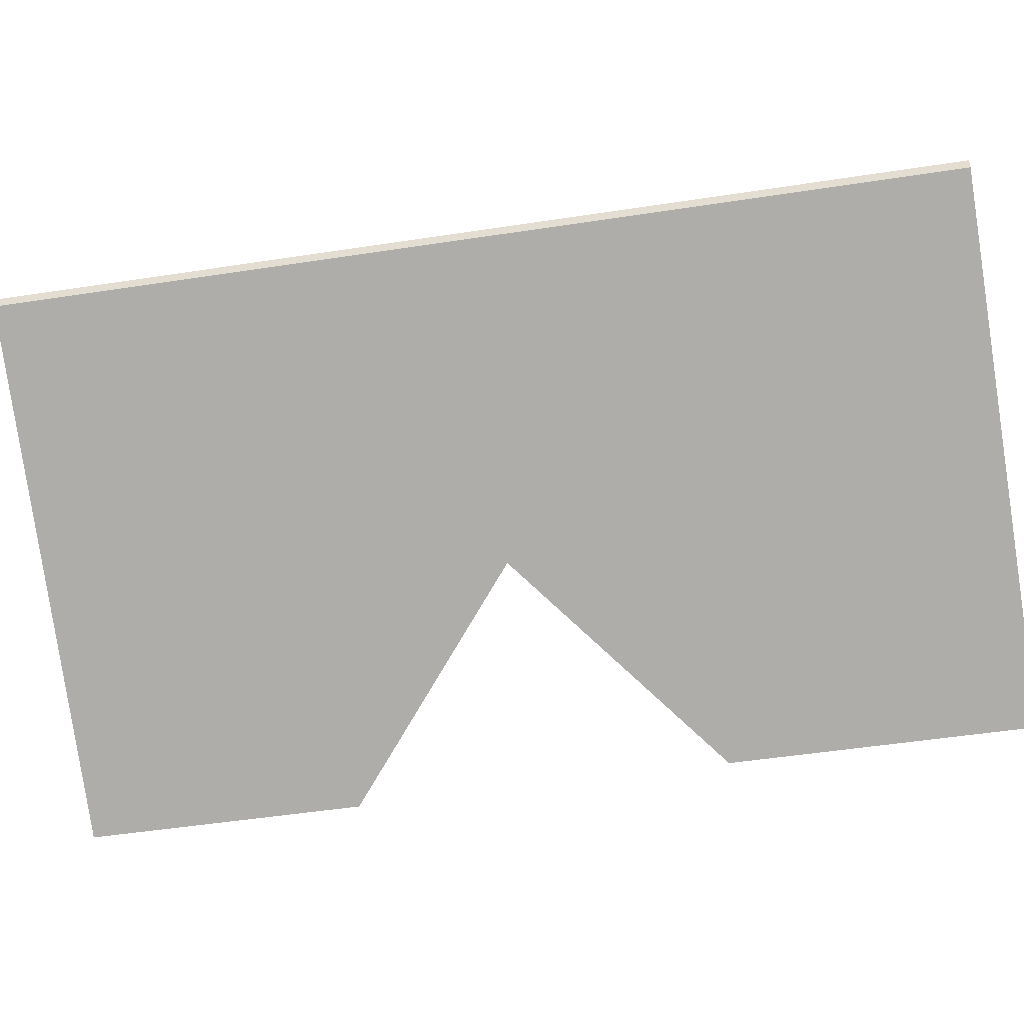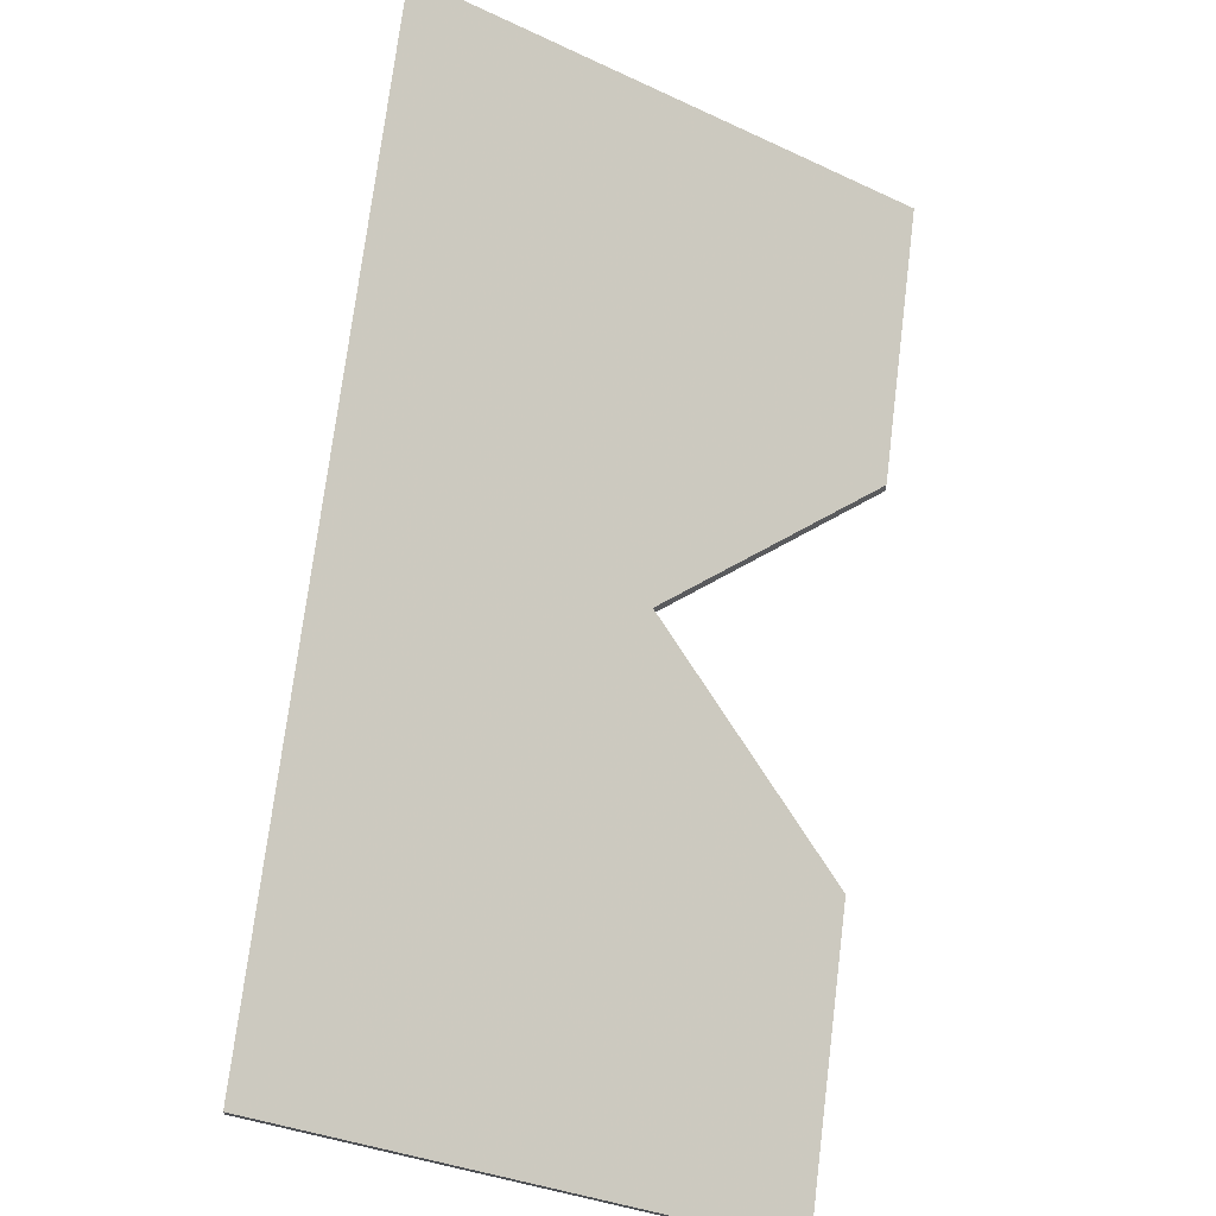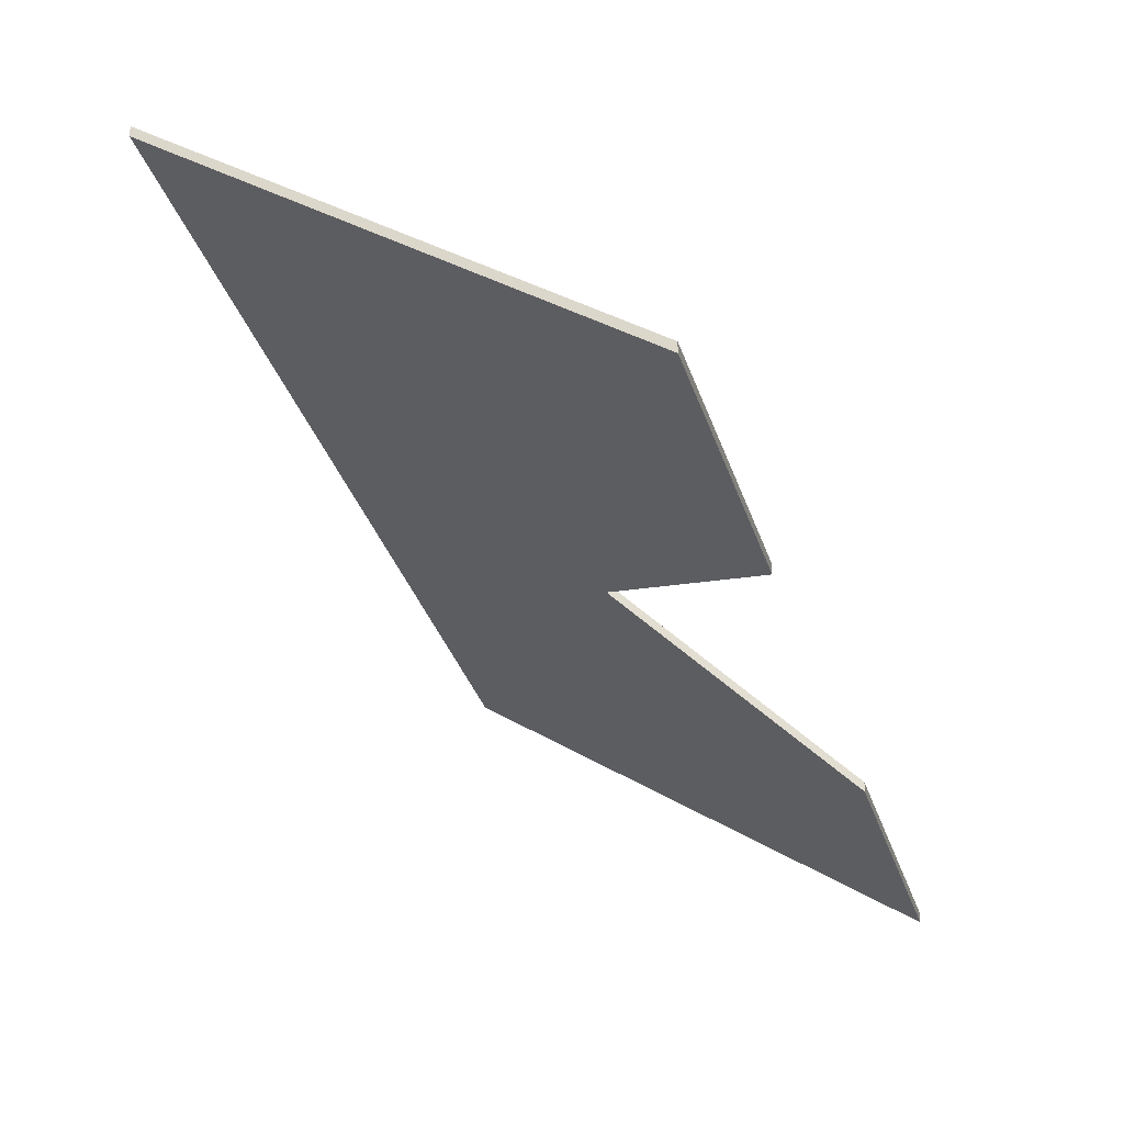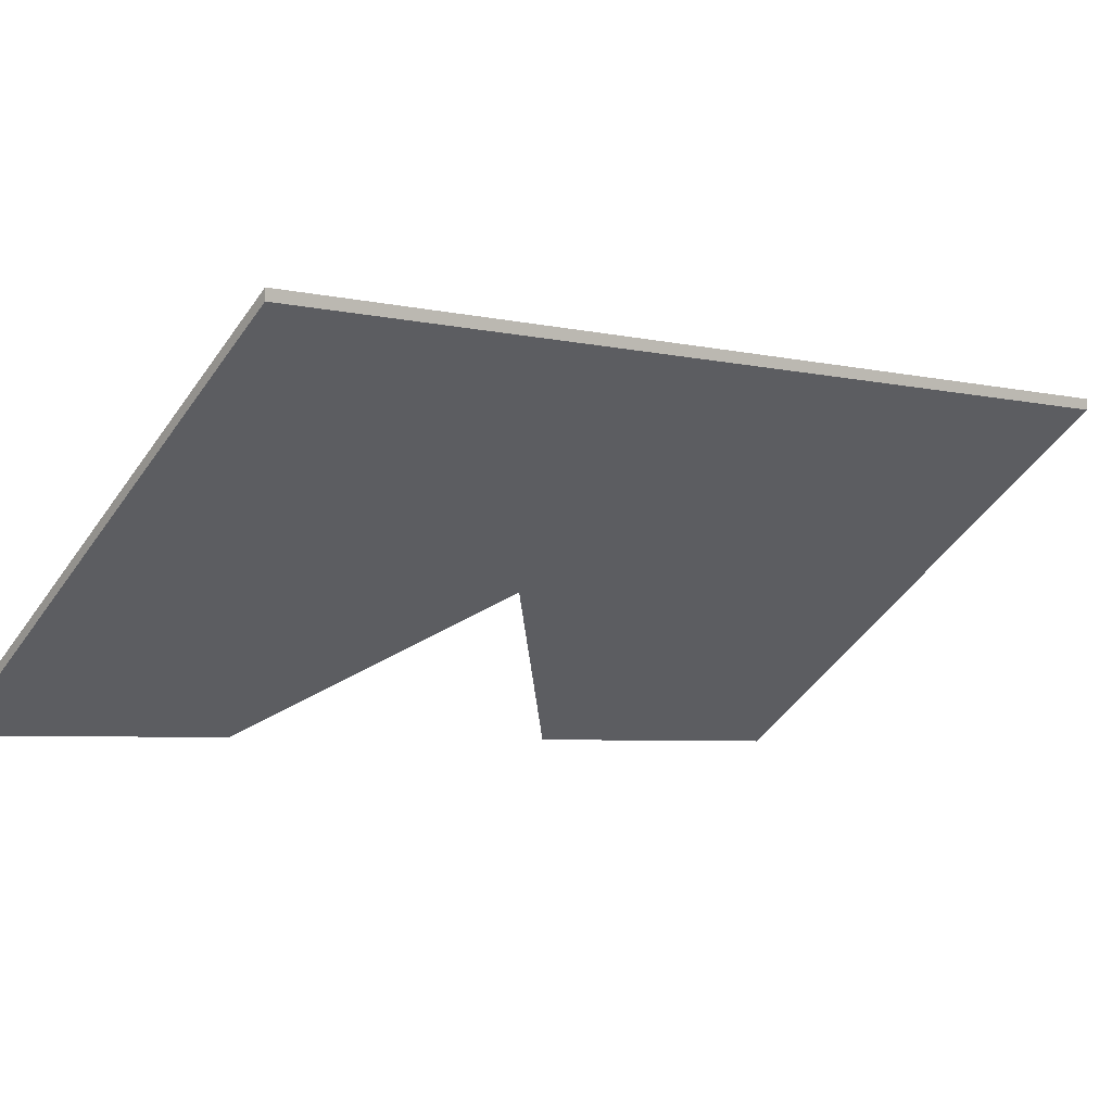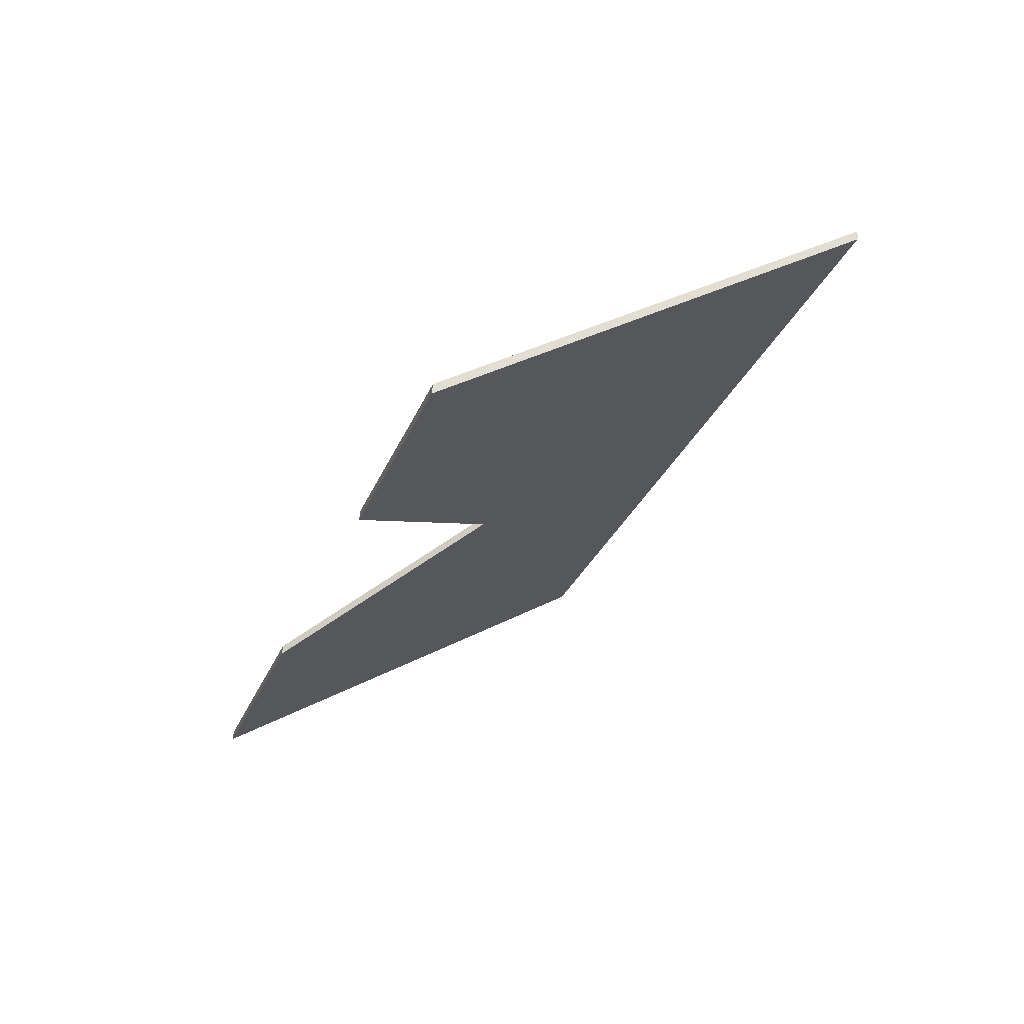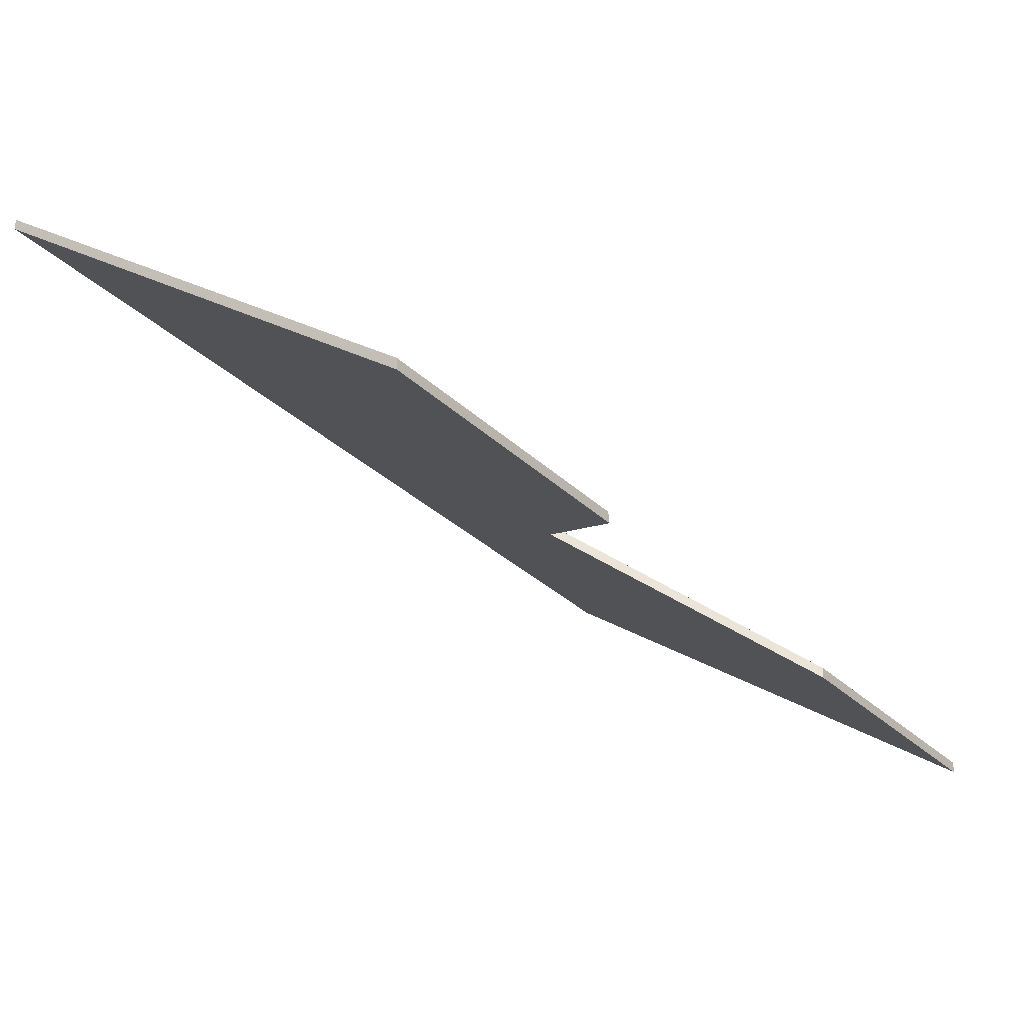
<metadata>
{"format":"obj","ext":"obj","renderer":"f3d","projection":"perspective","resolution":1024,"background":"white","views":[{"elev":-44.0,"azim":118.9,"up":"+Y"},{"elev":70.1,"azim":-154.8,"up":"+Y"},{"elev":-33.1,"azim":-145.5,"up":"+Y"},{"elev":-4.2,"azim":67.5,"up":"+Y"},{"elev":61.3,"azim":4.1,"up":"+Z"},{"elev":-29.1,"azim":-126.8,"up":"+Y"}]}
</metadata>
<code>
v 2.231 0.05397 3.021
v 2.251 0.09333 2.903
v 2.316 0.09373 3.099
v 2.16 0.02562 2.934
v 2.18 0.02562 2.996
v 2.205 0.02562 3.072
v 2.224 0.02562 3.13
v 2.251 0.0956 2.903
v 2.251 0.09333 2.903
v 2.16 0.02562 2.934
v 2.16 0.0279 2.934
v 2.16 0.0279 2.934
v 2.16 0.02562 2.934
v 2.18 0.02562 2.996
v 2.18 0.0279 2.995
v 2.18 0.0279 2.995
v 2.18 0.02562 2.996
v 2.231 0.05397 3.021
v 2.231 0.05647 3.021
v 2.231 0.05647 3.021
v 2.231 0.05397 3.021
v 2.205 0.02562 3.072
v 2.205 0.0279 3.073
v 2.316 0.096 3.099
v 2.316 0.09373 3.099
v 2.251 0.09333 2.903
v 2.251 0.0956 2.903
v 2.205 0.0279 3.073
v 2.205 0.02562 3.072
v 2.224 0.02562 3.13
v 2.224 0.0279 3.13
v 2.224 0.0279 3.13
v 2.224 0.02562 3.13
v 2.316 0.09373 3.099
v 2.316 0.096 3.099
v 2.316 0.096 3.099
v 2.251 0.0956 2.903
v 2.231 0.05647 3.021
v 2.224 0.0279 3.13
v 2.205 0.0279 3.073
v 2.18 0.0279 2.995
v 2.16 0.0279 2.934
f 1 2 3
f 1 4 2
f 4 1 5
f 6 1 7
f 7 1 3
f 8 9 10
f 8 10 11
f 12 13 14
f 12 14 15
f 16 17 18
f 16 18 19
f 20 21 22
f 20 22 23
f 24 25 26
f 24 26 27
f 28 29 30
f 28 30 31
f 32 33 34
f 32 34 35
f 36 37 38
f 39 36 38
f 39 38 40
f 41 38 42
f 42 38 37

</code>
